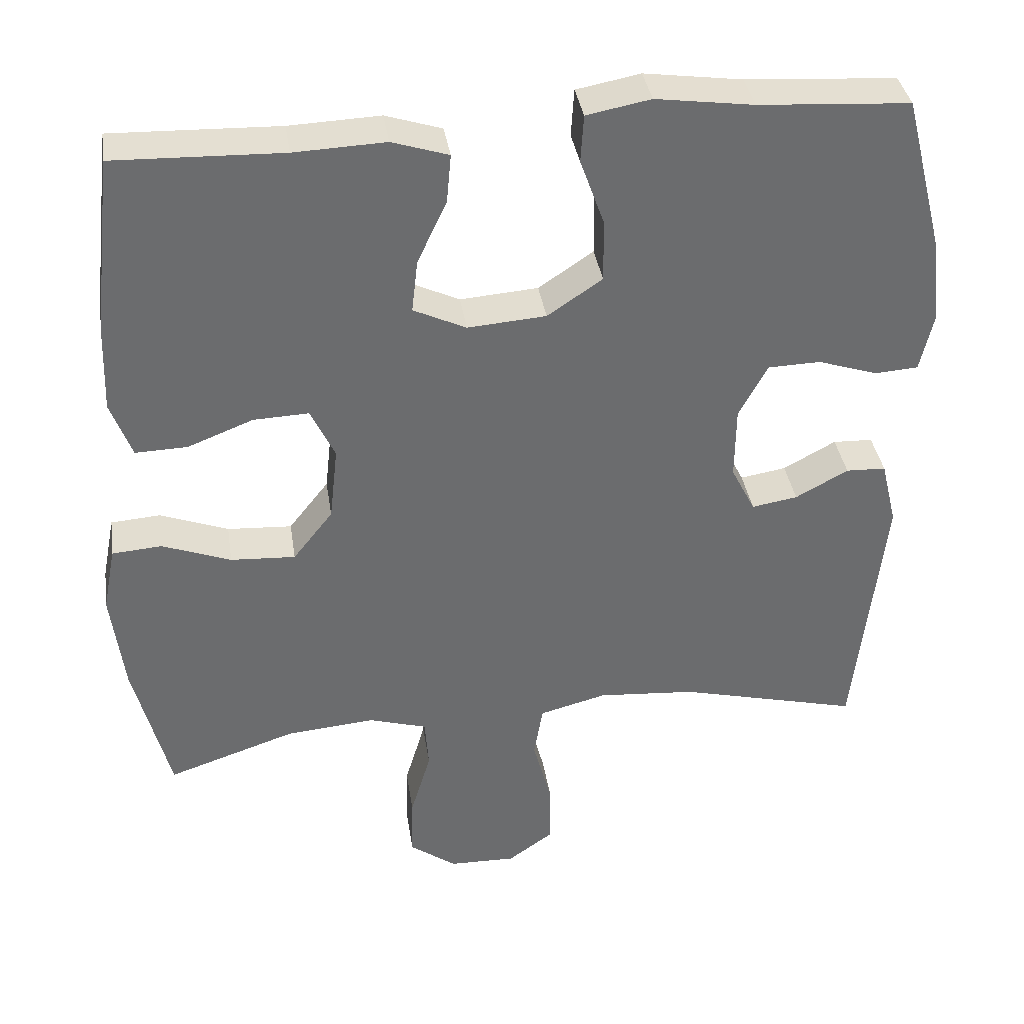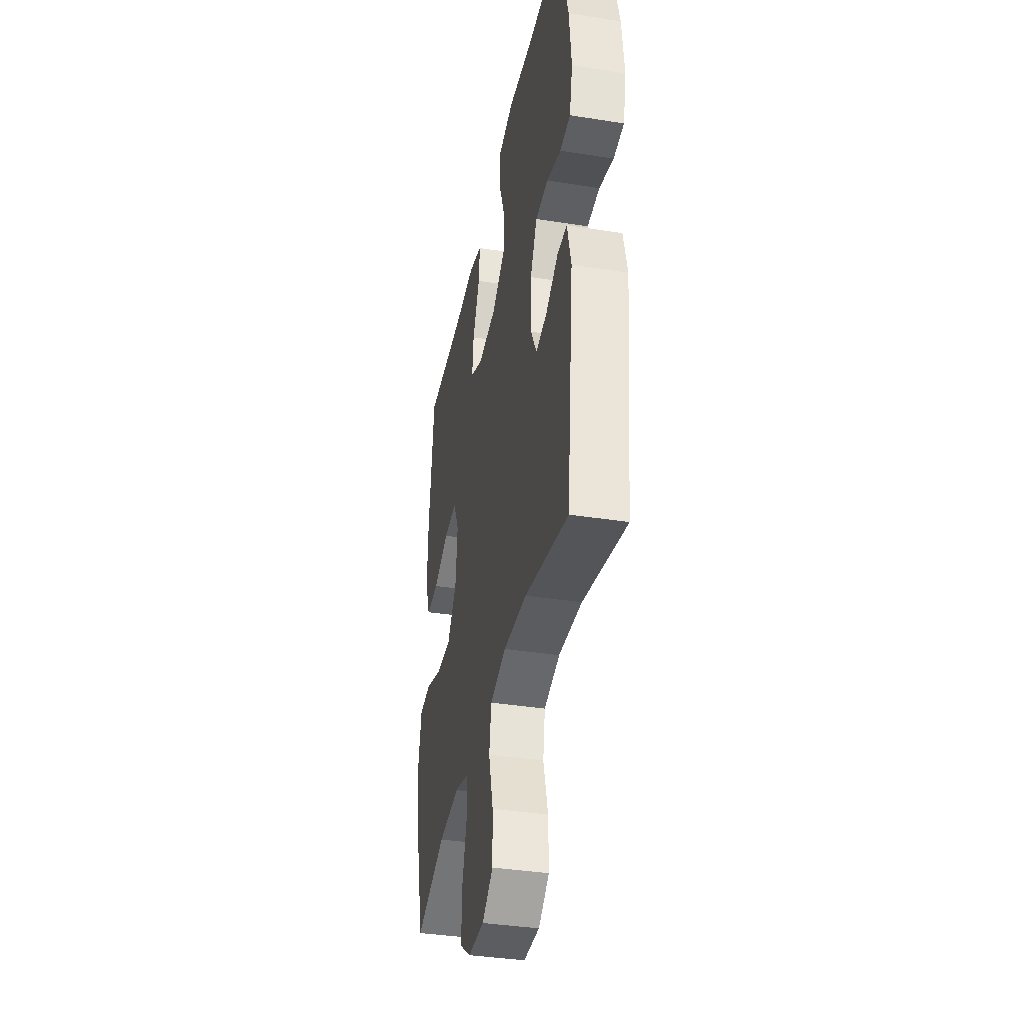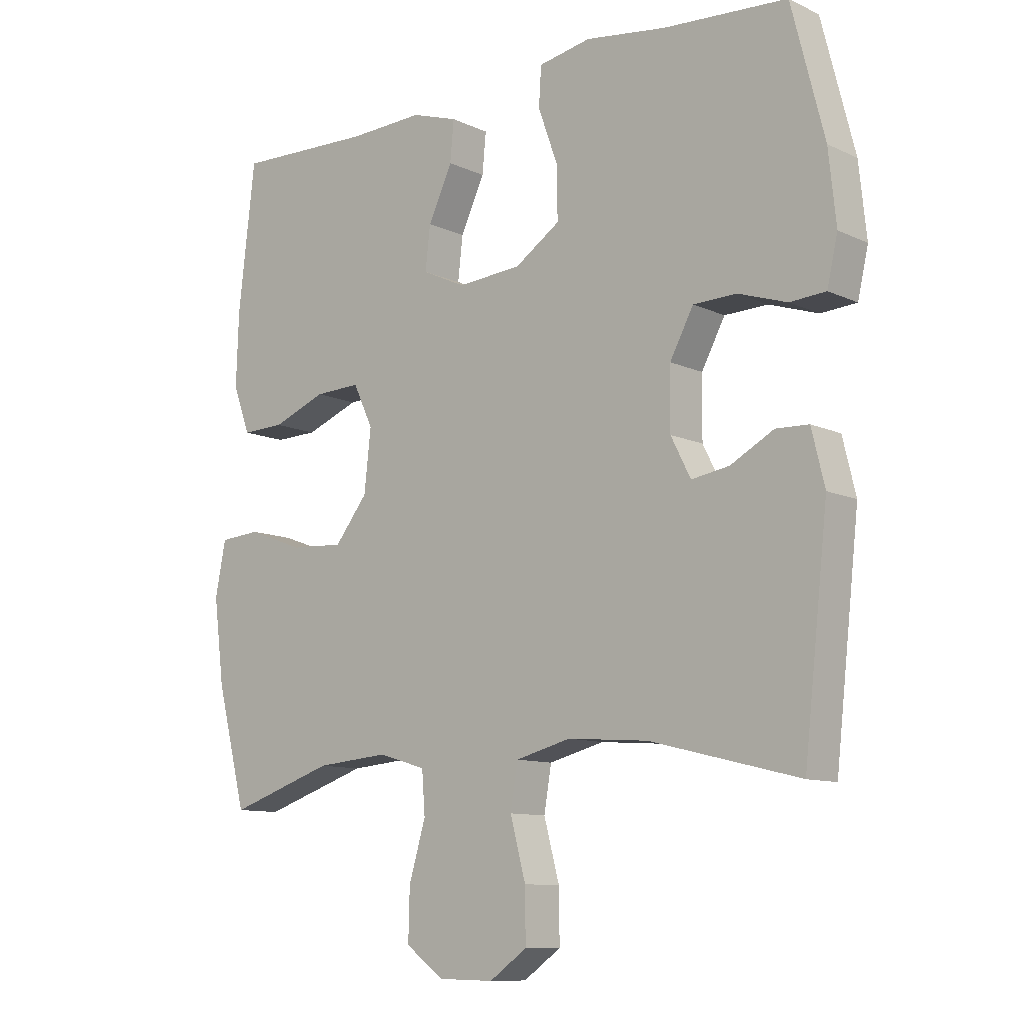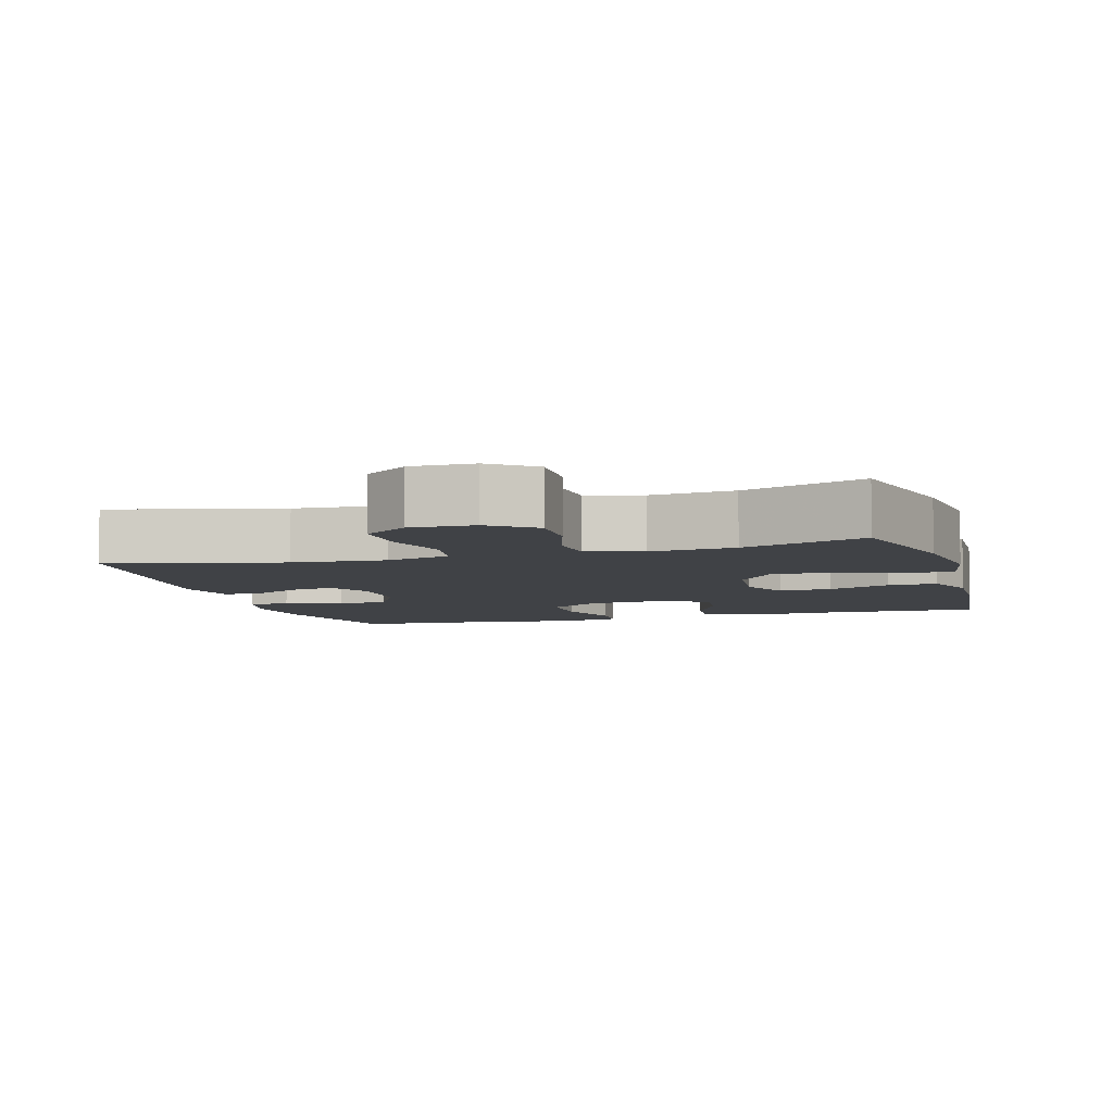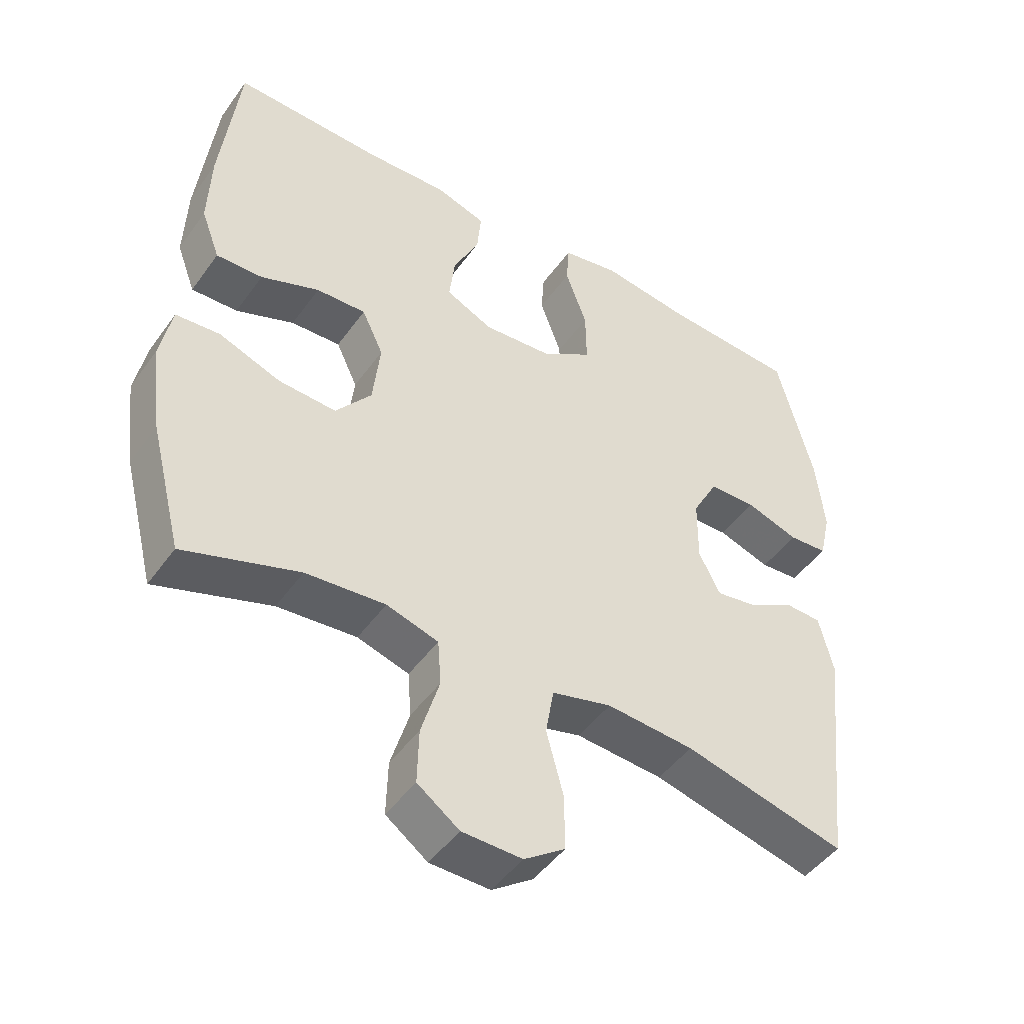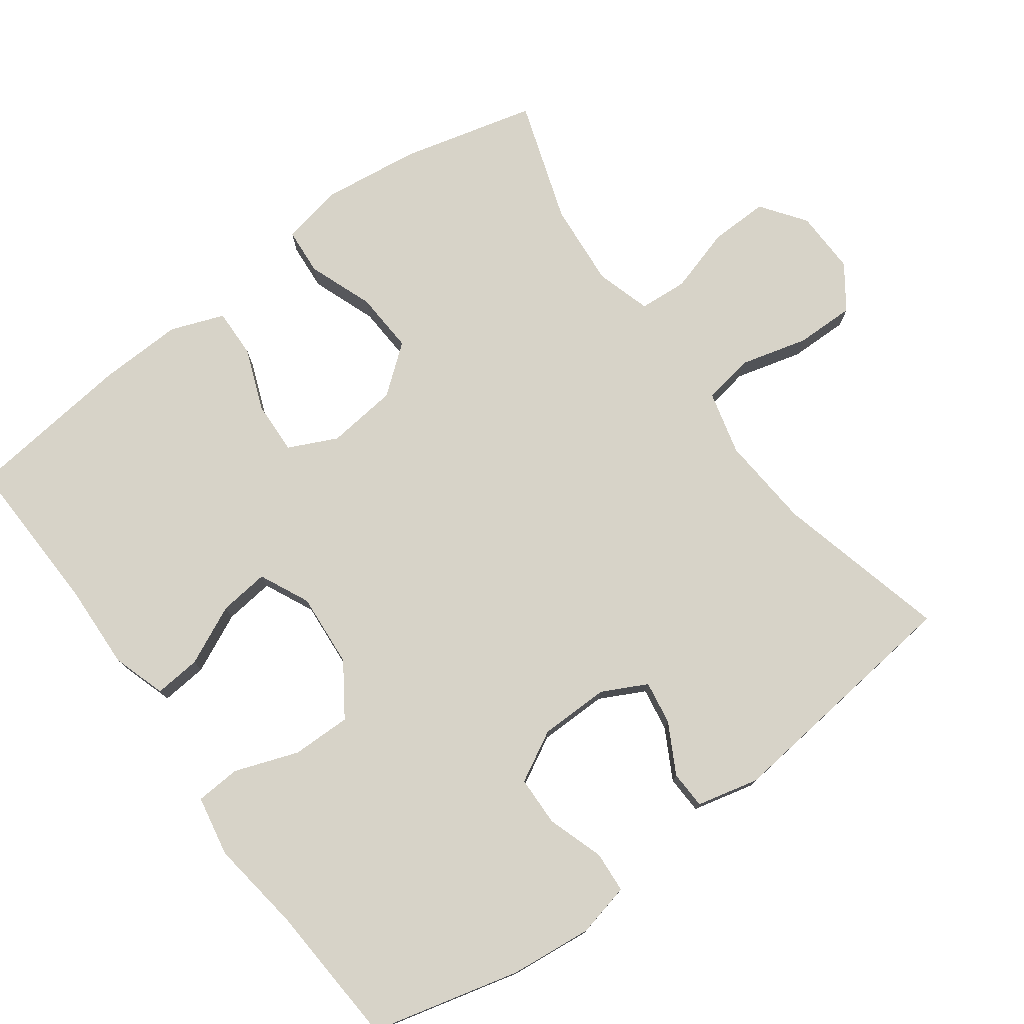
<metadata>
{"format":"obj","ext":"obj","renderer":"f3d","projection":"perspective","resolution":1024,"background":"white","views":[{"elev":36.8,"azim":-8.6,"up":"+Z"},{"elev":-38.1,"azim":78.7,"up":"+Z"},{"elev":-10.4,"azim":40.8,"up":"+Z"},{"elev":-6.3,"azim":-163.7,"up":"+Y"},{"elev":-47.1,"azim":-33.7,"up":"+Z"},{"elev":76.7,"azim":53.7,"up":"+Y"}]}
</metadata>
<code>
v 0.5 0.07 -0.5
v 0.259 0.07 -0.44
v 0.129 0.07 -0.43
v 0.04 0.07 -0.453
v 0.028 0.07 -0.524
v 0.053 0.07 -0.618
v 0.054 0.07 -0.701
v -0.007 0.07 -0.744
v -0.096 0.07 -0.742
v -0.158 0.07 -0.697
v -0.156 0.07 -0.615
v -0.129 0.07 -0.524
v -0.134 0.07 -0.456
v -0.211 0.07 -0.433
v -0.329 0.07 -0.443
v -0.5 0.07 -0.5
v -0.548 0.07 -0.311
v -0.565 0.07 -0.176
v -0.548 0.07 -0.089
v -0.482 0.07 -0.084
v -0.391 0.07 -0.118
v -0.305 0.07 -0.123
v -0.252 0.07 -0.056
v -0.241 0.07 0.043
v -0.273 0.07 0.111
v -0.347 0.07 0.108
v -0.434 0.07 0.074
v -0.503 0.07 0.072
v -0.531 0.07 0.147
v -0.527 0.07 0.265
v -0.5 0.07 0.5
v -0.277 0.07 0.493
v -0.156 0.07 0.498
v -0.081 0.07 0.474
v -0.087 0.07 0.409
v -0.126 0.07 0.326
v -0.134 0.07 0.256
v -0.064 0.07 0.223
v 0.04 0.07 0.231
v 0.113 0.07 0.28
v 0.112 0.07 0.363
v 0.08 0.07 0.452
v 0.084 0.07 0.515
v 0.169 0.07 0.531
v 0.299 0.07 0.513
v 0.5 0.07 0.5
v 0.553 0.07 0.292
v 0.565 0.07 0.177
v 0.548 0.07 0.102
v 0.49 0.07 0.098
v 0.411 0.07 0.124
v 0.341 0.07 0.122
v 0.303 0.07 0.051
v 0.302 0.07 -0.046
v 0.334 0.07 -0.109
v 0.395 0.07 -0.099
v 0.465 0.07 -0.061
v 0.518 0.07 -0.063
v 0.539 0.07 -0.15
v 0.5 0 -0.5
v 0.259 0 -0.44
v 0.129 0 -0.43
v 0.04 0 -0.453
v 0.028 0 -0.524
v 0.053 0 -0.618
v 0.054 0 -0.701
v -0.007 0 -0.744
v -0.096 0 -0.742
v -0.158 0 -0.697
v -0.156 0 -0.615
v -0.129 0 -0.524
v -0.134 0 -0.456
v -0.211 0 -0.433
v -0.329 0 -0.443
v -0.5 0 -0.5
v -0.548 0 -0.311
v -0.565 0 -0.176
v -0.548 0 -0.089
v -0.482 0 -0.084
v -0.391 0 -0.118
v -0.305 0 -0.123
v -0.252 0 -0.056
v -0.241 0 0.043
v -0.273 0 0.111
v -0.347 0 0.108
v -0.434 0 0.074
v -0.503 0 0.072
v -0.531 0 0.147
v -0.527 0 0.265
v -0.5 0 0.5
v -0.277 0 0.493
v -0.156 0 0.498
v -0.081 0 0.474
v -0.087 0 0.409
v -0.126 0 0.326
v -0.134 0 0.256
v -0.064 0 0.223
v 0.04 0 0.231
v 0.113 0 0.28
v 0.112 0 0.363
v 0.08 0 0.452
v 0.084 0 0.515
v 0.169 0 0.531
v 0.299 0 0.513
v 0.5 0 0.5
v 0.553 0 0.292
v 0.565 0 0.177
v 0.548 0 0.102
v 0.49 0 0.098
v 0.411 0 0.124
v 0.341 0 0.122
v 0.303 0 0.051
v 0.302 0 -0.046
v 0.334 0 -0.109
v 0.395 0 -0.099
v 0.465 0 -0.061
v 0.518 0 -0.063
v 0.539 0 -0.15
f 59 1 2
f 58 59 2
f 57 58 2
f 56 57 2
f 55 56 2 3
f 54 55 3 4
f 53 54 4
f 49 50 51
f 48 49 51
f 47 48 51
f 46 47 51
f 45 46 51
f 45 51 52
f 44 45 52
f 43 44 52
f 42 43 52
f 41 42 52
f 40 41 52 53
f 34 35 36
f 33 34 36
f 32 33 36
f 32 36 37
f 31 32 37
f 30 31 37
f 29 30 37
f 28 29 37
f 27 28 37
f 26 27 37
f 25 26 37 38
f 19 20 21
f 18 19 21
f 17 18 21
f 16 17 21
f 15 16 21
f 14 15 21 22
f 13 14 22 23
f 10 11 12
f 9 10 12
f 8 9 12
f 7 8 12
f 6 7 12
f 5 6 12
f 4 5 12 13
f 4 13 23
f 53 4 23
f 40 53 23
f 39 40 23
f 38 39 23 24
f 24 25 38
f 61 60 118
f 61 118 117
f 61 117 116
f 61 116 115
f 62 61 115 114
f 63 62 114 113
f 63 113 112
f 110 109 108
f 110 108 107
f 110 107 106
f 110 106 105
f 110 105 104
f 111 110 104
f 111 104 103
f 111 103 102
f 111 102 101
f 111 101 100
f 112 111 100 99
f 95 94 93
f 95 93 92
f 95 92 91
f 96 95 91
f 96 91 90
f 96 90 89
f 96 89 88
f 96 88 87
f 96 87 86
f 96 86 85
f 97 96 85 84
f 80 79 78
f 80 78 77
f 80 77 76
f 80 76 75
f 80 75 74
f 81 80 74 73
f 82 81 73 72
f 71 70 69
f 71 69 68
f 71 68 67
f 71 67 66
f 71 66 65
f 71 65 64
f 72 71 64 63
f 82 72 63
f 82 63 112
f 82 112 99
f 82 99 98
f 83 82 98 97
f 97 84 83
f 1 60 61 2
f 2 61 62 3
f 3 62 63 4
f 4 63 64 5
f 5 64 65 6
f 6 65 66 7
f 7 66 67 8
f 8 67 68 9
f 9 68 69 10
f 10 69 70 11
f 11 70 71 12
f 12 71 72 13
f 13 72 73 14
f 14 73 74 15
f 15 74 75 16
f 16 75 76 17
f 17 76 77 18
f 18 77 78 19
f 19 78 79 20
f 20 79 80 21
f 21 80 81 22
f 22 81 82 23
f 23 82 83 24
f 24 83 84 25
f 25 84 85 26
f 26 85 86 27
f 27 86 87 28
f 28 87 88 29
f 29 88 89 30
f 30 89 90 31
f 31 90 91 32
f 32 91 92 33
f 33 92 93 34
f 34 93 94 35
f 35 94 95 36
f 36 95 96 37
f 37 96 97 38
f 38 97 98 39
f 39 98 99 40
f 40 99 100 41
f 41 100 101 42
f 42 101 102 43
f 43 102 103 44
f 44 103 104 45
f 45 104 105 46
f 46 105 106 47
f 47 106 107 48
f 48 107 108 49
f 49 108 109 50
f 50 109 110 51
f 51 110 111 52
f 52 111 112 53
f 53 112 113 54
f 54 113 114 55
f 55 114 115 56
f 56 115 116 57
f 57 116 117 58
f 58 117 118 59
f 59 118 60 1

</code>
